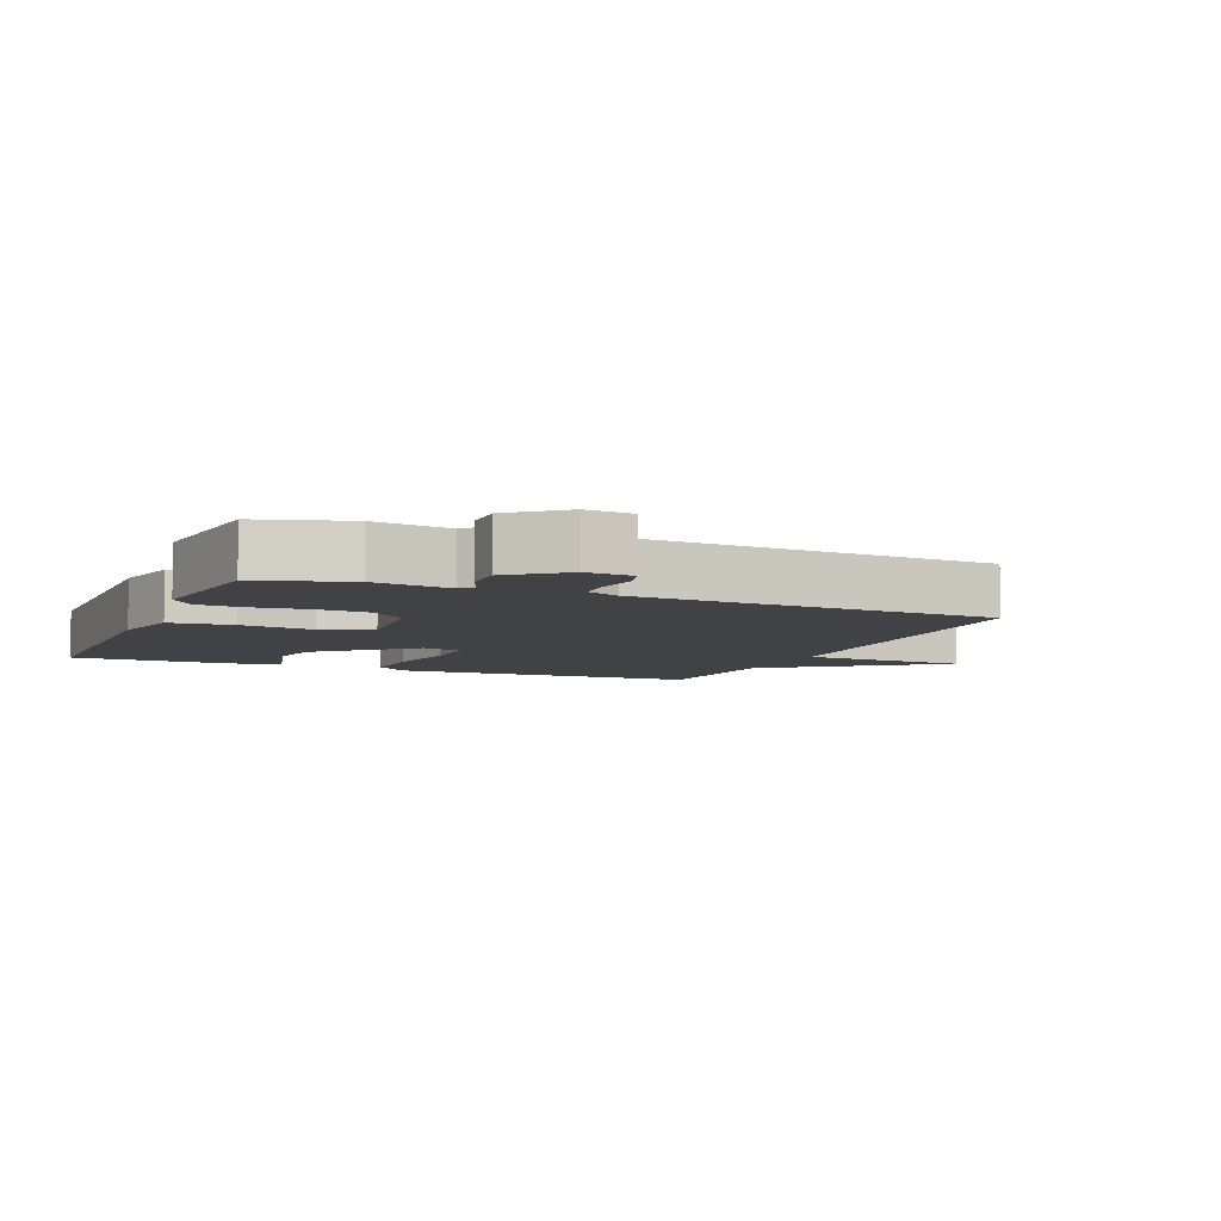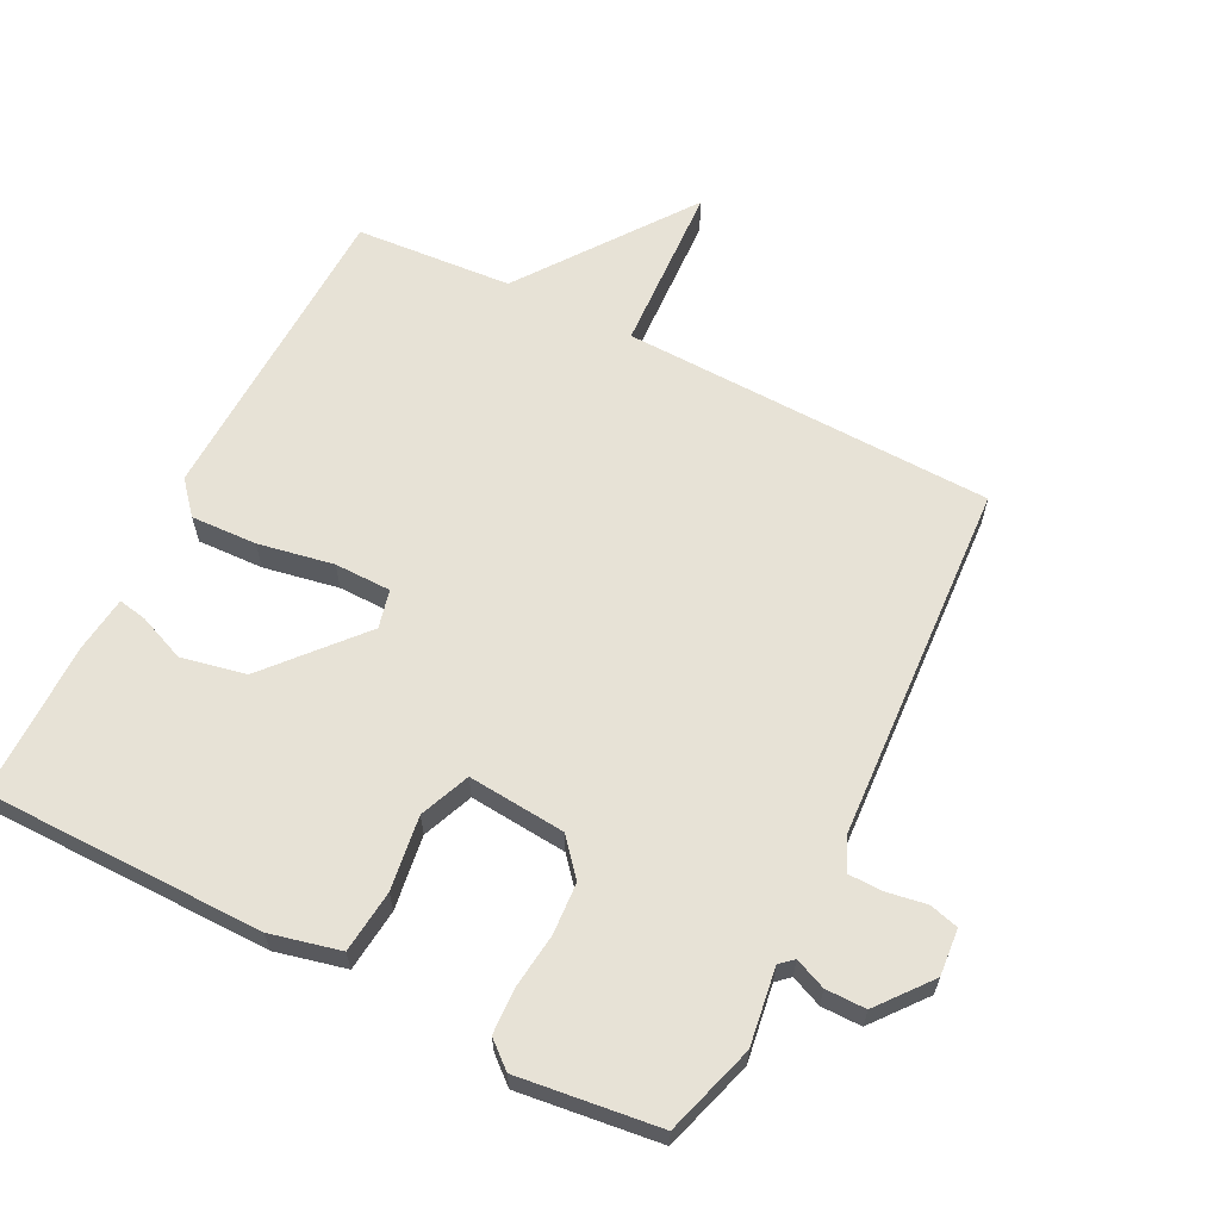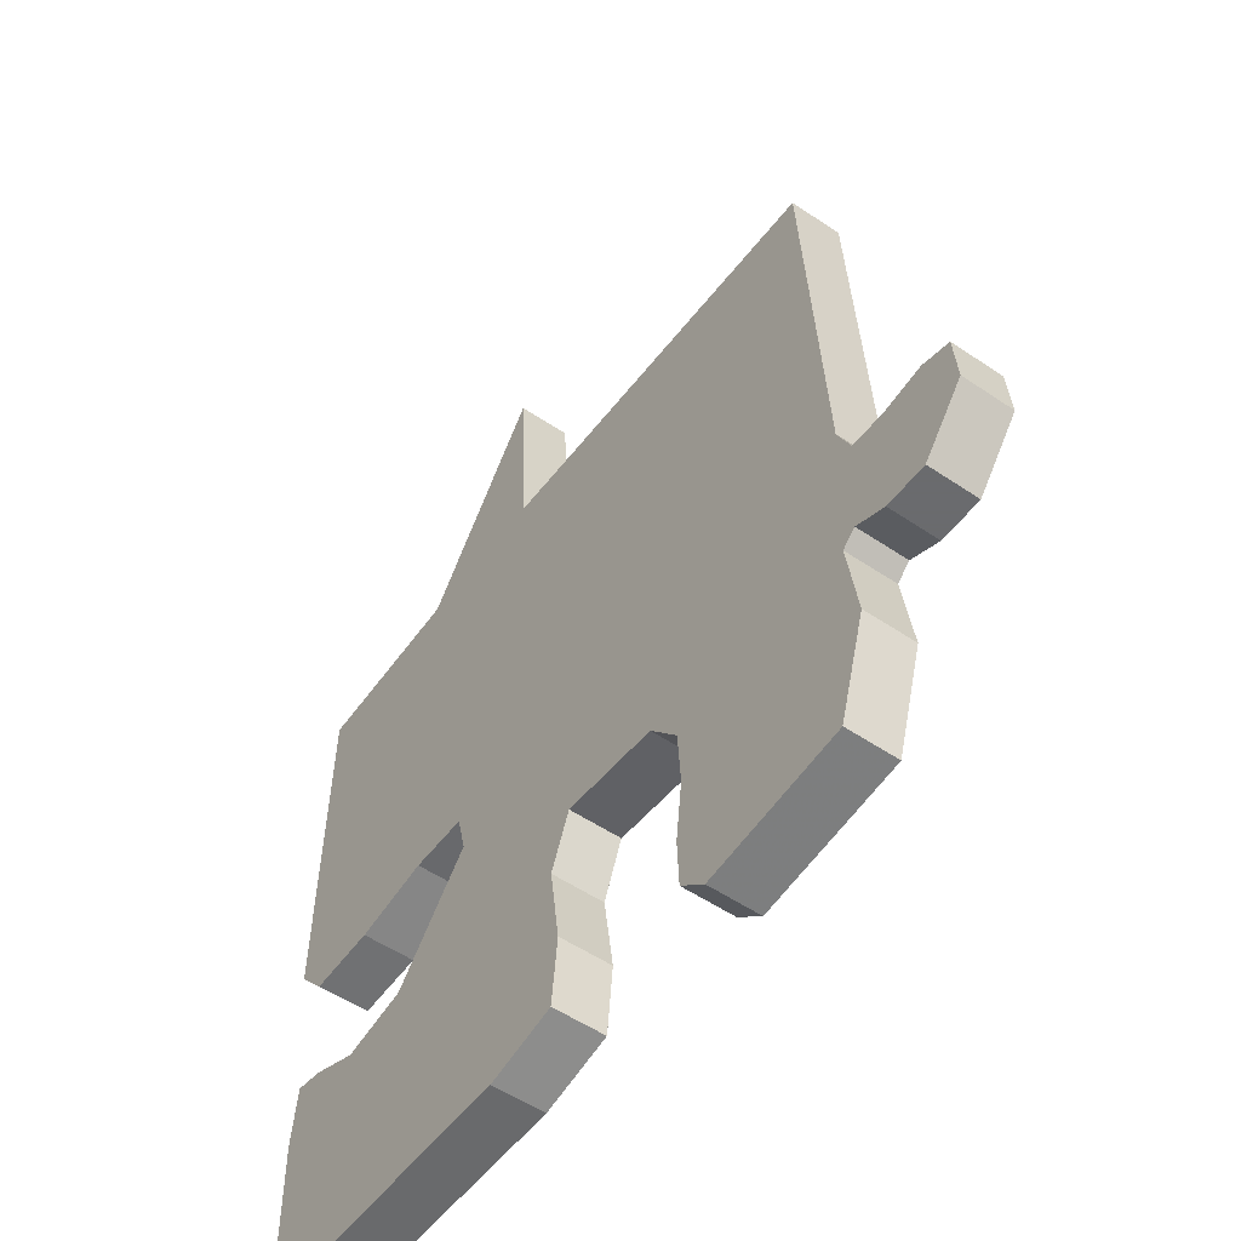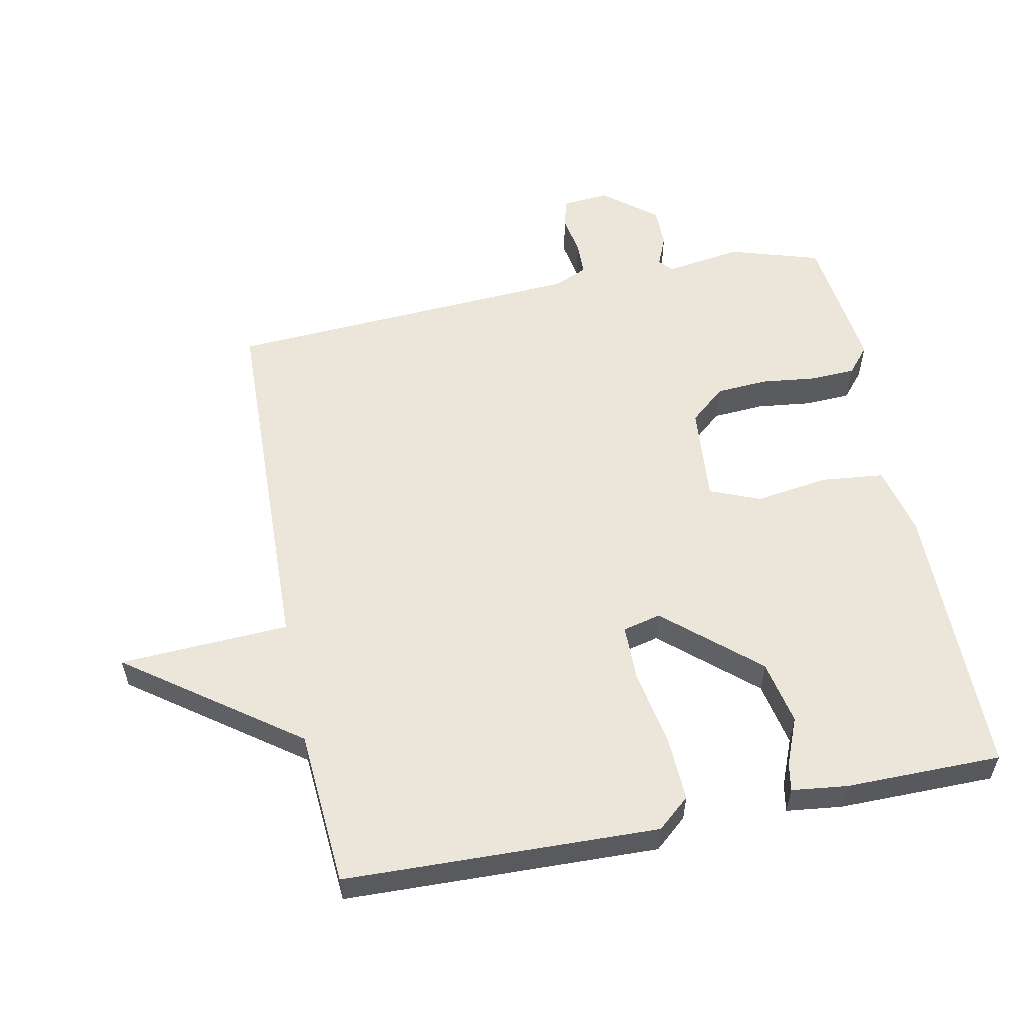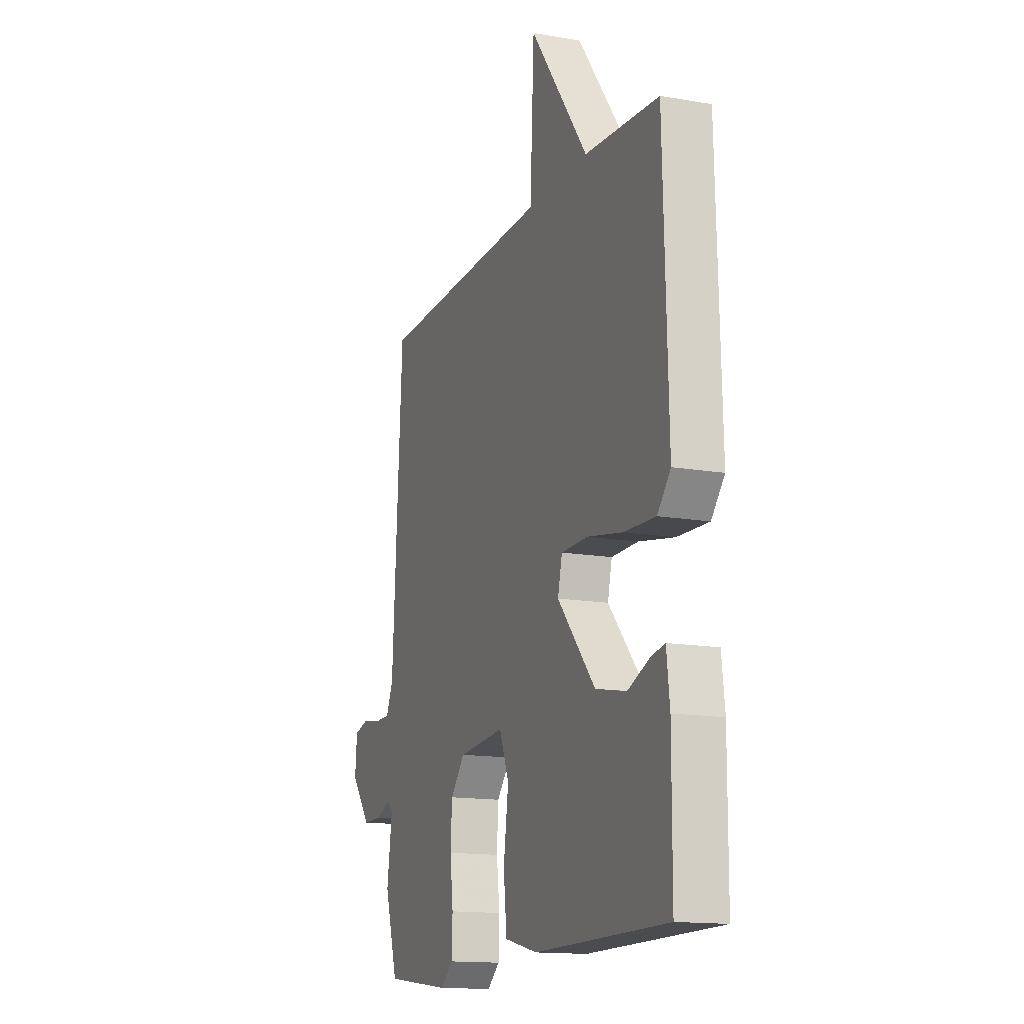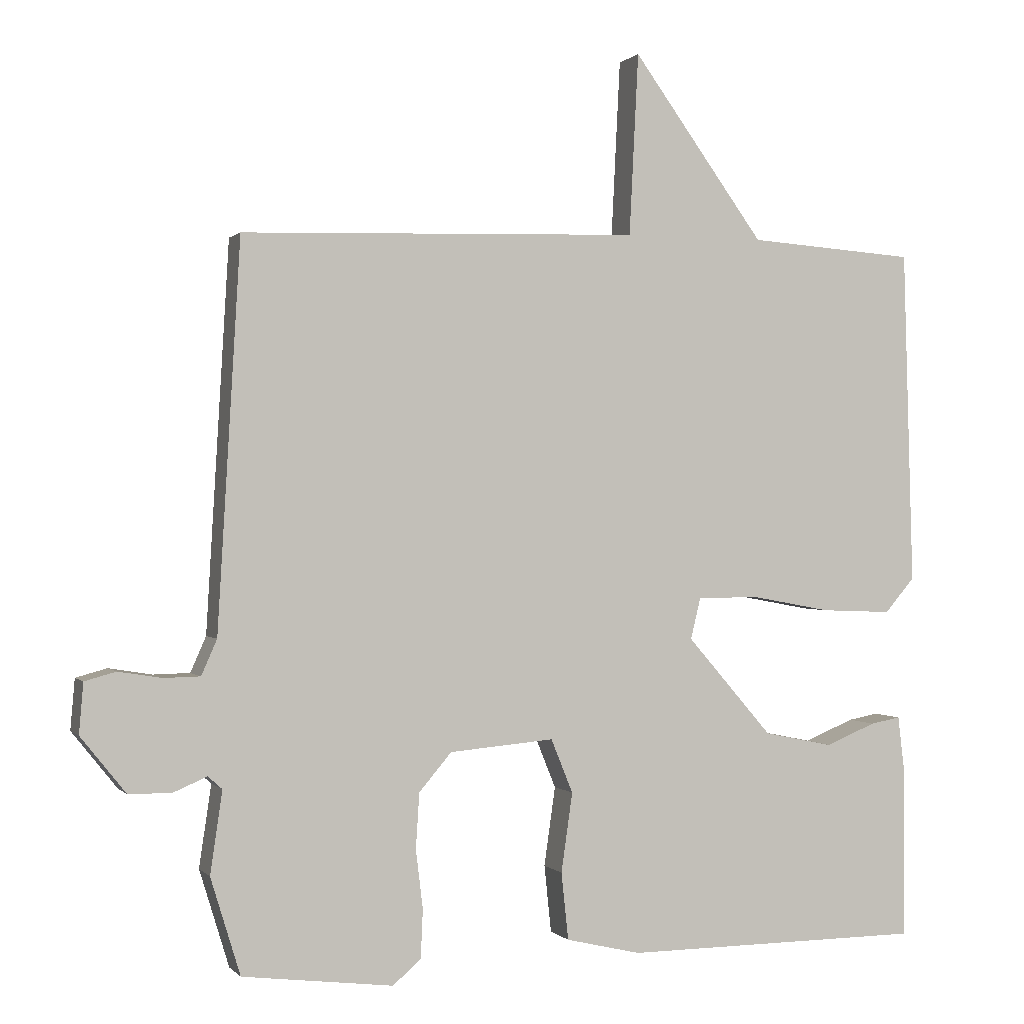
<metadata>
{"format":"obj","ext":"obj","renderer":"f3d","projection":"perspective","resolution":1024,"background":"white","views":[{"elev":-6.5,"azim":-112.7,"up":"+Y"},{"elev":62.9,"azim":-153.2,"up":"+Y"},{"elev":-53.3,"azim":-126.0,"up":"+Z"},{"elev":56.2,"azim":78.6,"up":"+Y"},{"elev":-14.6,"azim":69.2,"up":"+Z"},{"elev":0.2,"azim":-19.3,"up":"+Z"}]}
</metadata>
<code>
v -0.5 0.07 0.5
v 0.063 0.07 0.517
v 0.076 0.07 0.774
v 0.263 0.07 0.517
v 0.5 0.07 0.5
v 0.514 0.07 0.025
v 0.472 0.07 -0.024
v 0.372 0.07 -0.02
v 0.258 0.07 0.001
v 0.172 0.07 0
v 0.158 0.07 -0.058
v 0.279 0.07 -0.197
v 0.377 0.07 -0.217
v 0.448 0.07 -0.188
v 0.491 0.07 -0.18
v 0.501 0.07 -0.264
v 0.5 0.07 -0.5
v 0.076 0.07 -0.503
v -0.03 0.07 -0.478
v -0.04 0.07 -0.383
v -0.024 0.07 -0.271
v -0.055 0.07 -0.195
v -0.203 0.07 -0.208
v -0.249 0.07 -0.262
v -0.254 0.07 -0.34
v -0.244 0.07 -0.423
v -0.247 0.07 -0.492
v -0.287 0.07 -0.526
v -0.5 0.07 -0.5
v -0.542 0.07 -0.363
v -0.525 0.07 -0.247
v -0.545 0.07 -0.229
v -0.592 0.07 -0.249
v -0.653 0.07 -0.249
v -0.717 0.07 -0.169
v -0.711 0.07 -0.098
v -0.667 0.07 -0.086
v -0.606 0.07 -0.096
v -0.554 0.07 -0.095
v -0.532 0.07 -0.045
v -0.5 0 0.5
v 0.063 0 0.517
v 0.076 0 0.774
v 0.263 0 0.517
v 0.5 0 0.5
v 0.514 0 0.025
v 0.472 0 -0.024
v 0.372 0 -0.02
v 0.258 0 0.001
v 0.172 0 0
v 0.158 0 -0.058
v 0.279 0 -0.197
v 0.377 0 -0.217
v 0.448 0 -0.188
v 0.491 0 -0.18
v 0.501 0 -0.264
v 0.5 0 -0.5
v 0.076 0 -0.503
v -0.03 0 -0.478
v -0.04 0 -0.383
v -0.024 0 -0.271
v -0.055 0 -0.195
v -0.203 0 -0.208
v -0.249 0 -0.262
v -0.254 0 -0.34
v -0.244 0 -0.423
v -0.247 0 -0.492
v -0.287 0 -0.526
v -0.5 0 -0.5
v -0.542 0 -0.363
v -0.525 0 -0.247
v -0.545 0 -0.229
v -0.592 0 -0.249
v -0.653 0 -0.249
v -0.717 0 -0.169
v -0.711 0 -0.098
v -0.667 0 -0.086
v -0.606 0 -0.096
v -0.554 0 -0.095
v -0.532 0 -0.045
f 36 37 38
f 35 36 38
f 34 35 38
f 33 34 38
f 32 33 38
f 31 32 38 39
f 29 30 31
f 28 29 31
f 27 28 31
f 26 27 31
f 25 26 31
f 31 39 40
f 25 31 40
f 24 25 40
f 19 20 21
f 18 19 21
f 17 18 21
f 16 17 21
f 16 21 22
f 13 14 15 16
f 12 13 16 22
f 11 12 22
f 10 11 22 23
f 7 8 9
f 6 7 9
f 5 6 9
f 4 5 9
f 4 9 10
f 3 4 10
f 2 3 10
f 40 1 2
f 24 40 2
f 23 24 2
f 2 10 23
f 78 77 76
f 78 76 75
f 78 75 74
f 78 74 73
f 78 73 72
f 79 78 72 71
f 71 70 69
f 71 69 68
f 71 68 67
f 71 67 66
f 71 66 65
f 80 79 71
f 80 71 65
f 80 65 64
f 61 60 59
f 61 59 58
f 61 58 57
f 61 57 56
f 62 61 56
f 56 55 54 53
f 62 56 53 52
f 62 52 51
f 63 62 51 50
f 49 48 47
f 49 47 46
f 49 46 45
f 49 45 44
f 50 49 44
f 50 44 43
f 50 43 42
f 42 41 80
f 42 80 64
f 42 64 63
f 63 50 42
f 1 41 42 2
f 2 42 43 3
f 3 43 44 4
f 4 44 45 5
f 5 45 46 6
f 6 46 47 7
f 7 47 48 8
f 8 48 49 9
f 9 49 50 10
f 10 50 51 11
f 11 51 52 12
f 12 52 53 13
f 13 53 54 14
f 14 54 55 15
f 15 55 56 16
f 16 56 57 17
f 17 57 58 18
f 18 58 59 19
f 19 59 60 20
f 20 60 61 21
f 21 61 62 22
f 22 62 63 23
f 23 63 64 24
f 24 64 65 25
f 25 65 66 26
f 26 66 67 27
f 27 67 68 28
f 28 68 69 29
f 29 69 70 30
f 30 70 71 31
f 31 71 72 32
f 32 72 73 33
f 33 73 74 34
f 34 74 75 35
f 35 75 76 36
f 36 76 77 37
f 37 77 78 38
f 38 78 79 39
f 39 79 80 40
f 40 80 41 1

</code>
